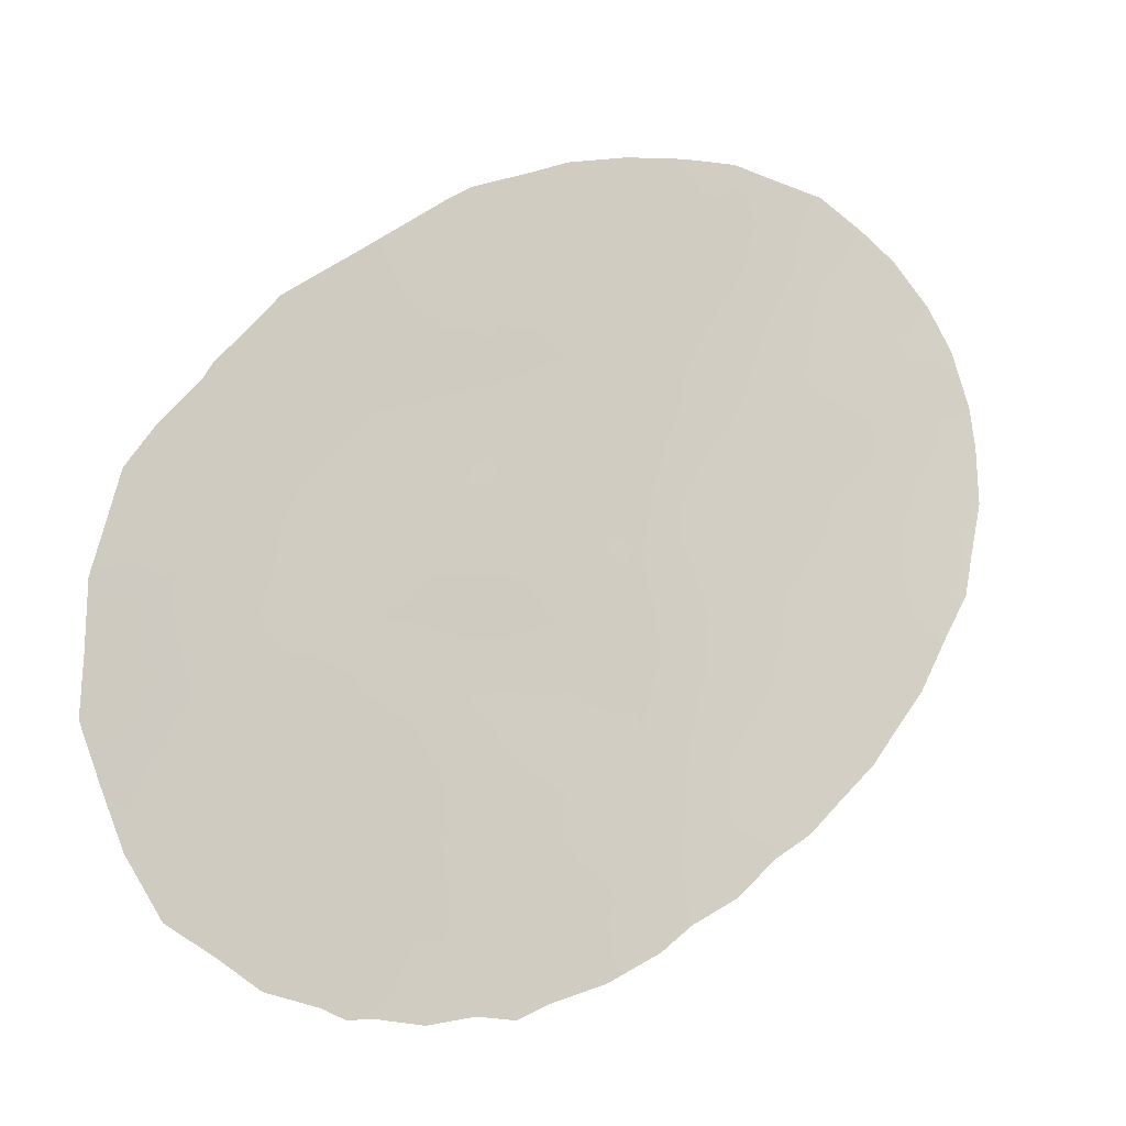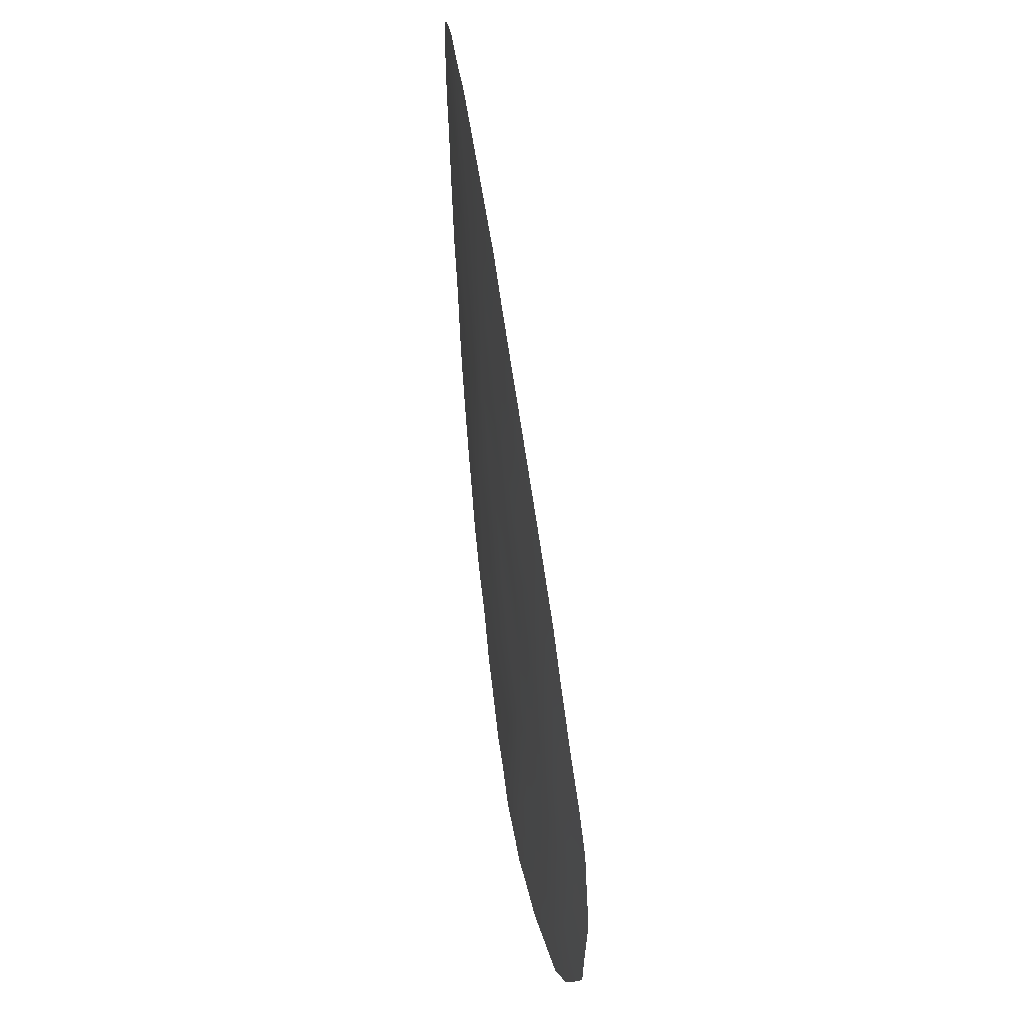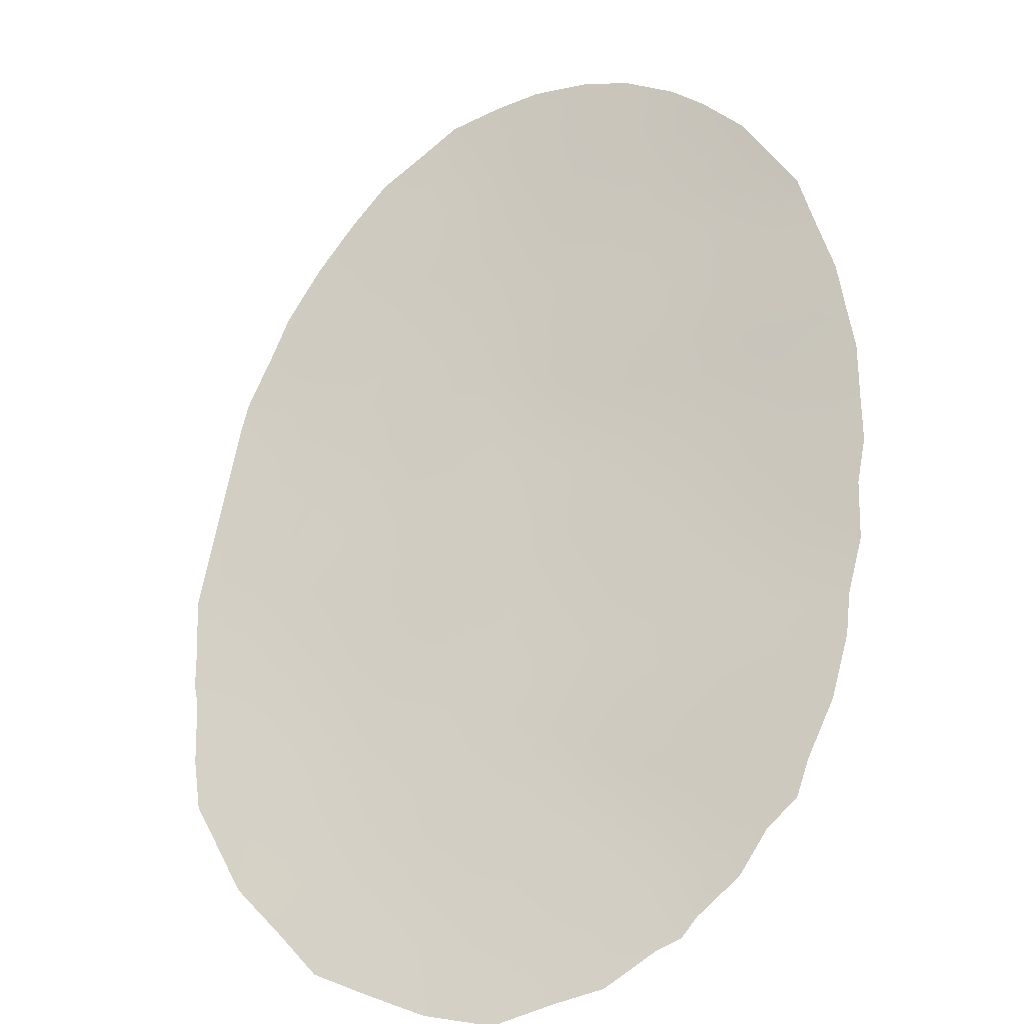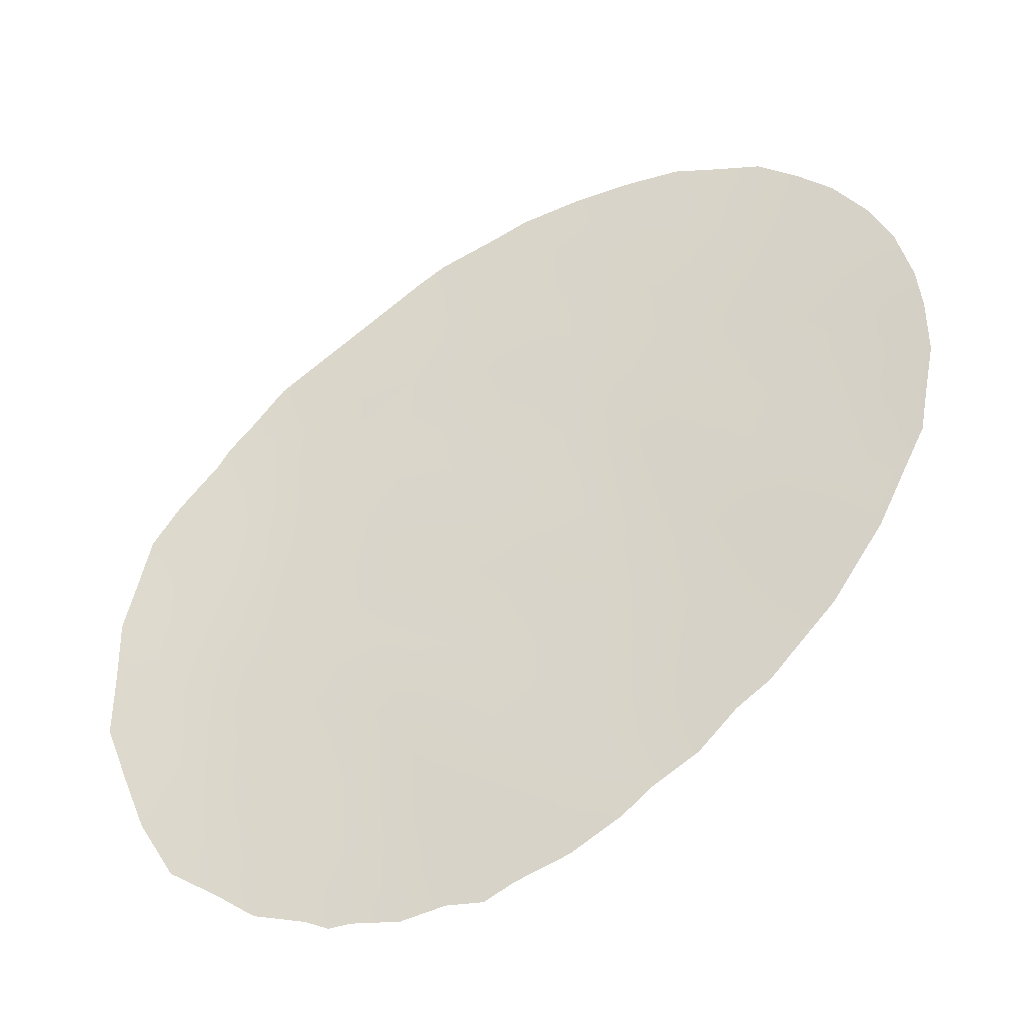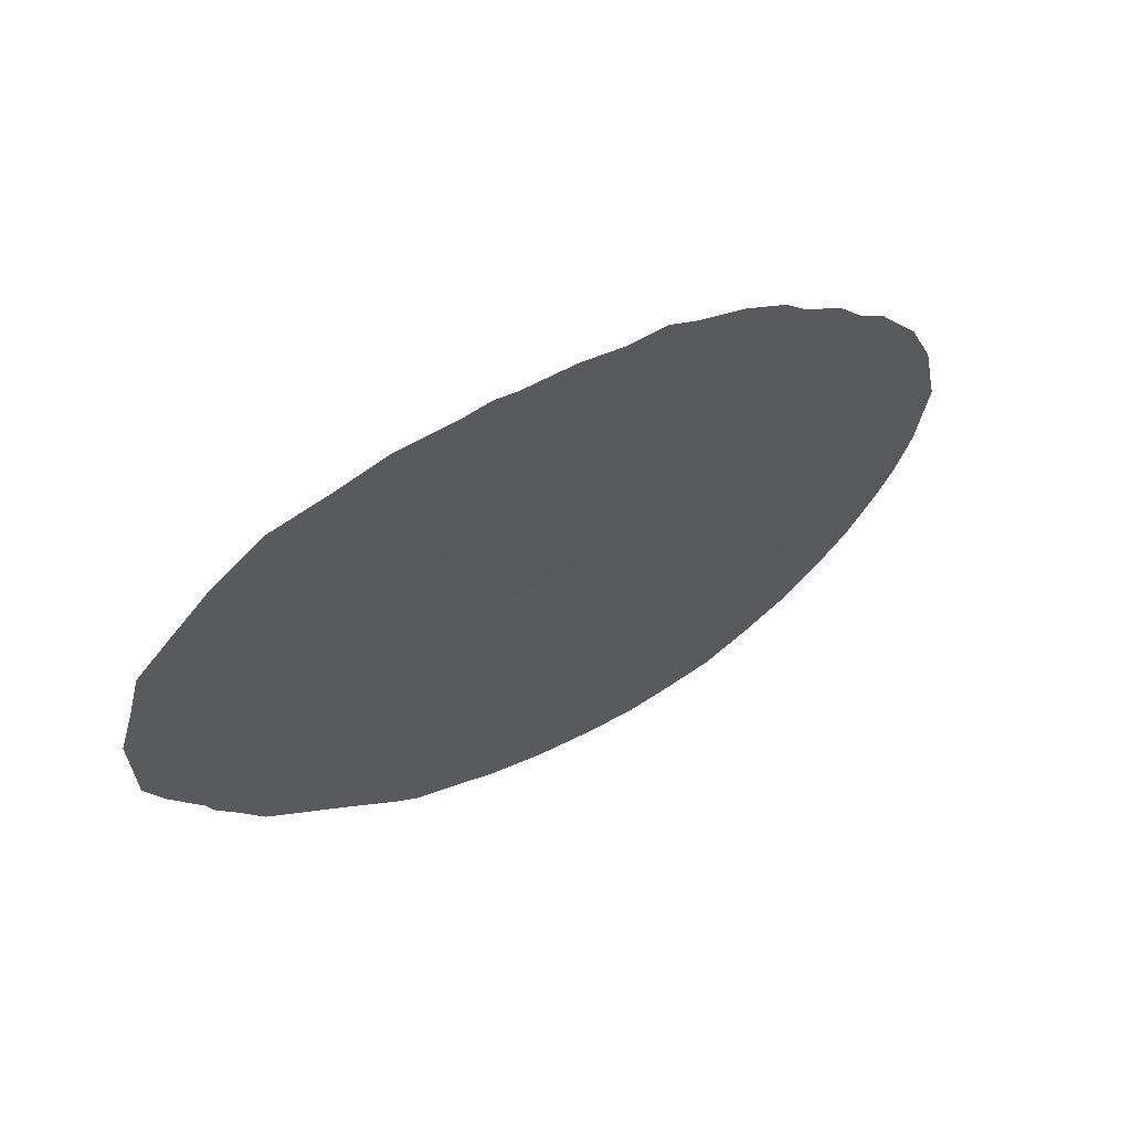
<metadata>
{"format":"obj","ext":"obj","renderer":"f3d","projection":"perspective","resolution":1024,"background":"white","views":[{"elev":-12.7,"azim":126.0,"up":"+Z"},{"elev":56.9,"azim":47.2,"up":"+Z"},{"elev":39.8,"azim":141.5,"up":"+Y"},{"elev":-34.6,"azim":166.0,"up":"+Z"},{"elev":-30.5,"azim":167.2,"up":"+Y"}]}
</metadata>
<code>
v 49.43 20.36 -17.96
v 46.39 22.43 -24.66
v 46.33 22.46 -26.76
v 46.43 22.41 -28.79
v 53.5 17.74 -21.23
v 54.95 16.89 -21.88
v 51.75 18.84 -20.6
v 45.16 23.36 -27.72
v 50.74 19.38 -29.89
v 49.46 20.25 -28.45
v 46.31 22.46 -19.79
v 44.02 24.18 -22.54
v 52.32 18.32 -29.21
v 47.76 21.41 -27.7
v 49.21 20.44 -30.77
v 54.34 17.17 -25.23
v 50.33 19.64 -26.42
v 47.69 21.45 -25.42
v 48.44 20.93 -23.31
v 46.78 22.15 -23.58
v 50.97 19.29 -21.31
v 52.04 18.61 -22.83
v 51.28 19.05 -27.87
v 55.55 16.47 -26.37
v 44.95 23.54 -25.85
v 45.25 23.27 -23.93
v 49.45 20.27 -24.88
v 51.9 18.54 -31.24
v 43.8 24.38 -24.52
v 53.9 17.45 -23.39
v 47.81 21.38 -29.81
v 55.02 16.71 -28.35
v 50.04 19.94 -19.94
v 56.57 15.87 -27.96
v 49.18 20.47 -21.5
v 48.26 21.1 -19.77
v 50.38 19.58 -31.94
v 52.8 18.12 -25.03
v 52.89 18.03 -27.24
v 54.09 17.26 -28.63
v 55.63 16.47 -24.25
v 51.24 19.17 -18.57
v 45.71 22.91 -22.03
v 51.12 19.2 -24.7
v 47.52 21.64 -17.98
v 47.43 21.66 -21.63
v 50.18 19.8 -23.1
v 54.83 16.77 -30.9
v 44.56 23.79 -20.53
v 45.46 23.06 -17.04
v 46.17 22.56 -16.82
v 43.14 24.89 -20.97
v 44.58 23.81 -27.38
v 53.24 17.68 -32.47
v 54.12 17.16 -32.23
v 44.88 23.57 -27.93
v 45.9 22.8 -29.25
v 49.03 20.53 -31.97
v 49.89 19.92 -32.33
v 43.68 24.5 -25.5
v 44.79 23.56 -17.62
v 52.85 17.91 -32.66
v 52.48 18.14 -32.63
v 51.68 18.66 -32.73
v 43.33 24.77 -24.66
v 43.23 24.85 -23.95
v 43.06 24.98 -22.87
v 46.91 22.05 -16.6
v 57 15.63 -27.93
v 56.11 16.24 -22.86
v 56.57 15.97 -23.65
v 53.01 18.09 -19.2
v 46.44 22.4 -29.7
v 50.31 19.79 -17.3
v 51.25 19.17 -17.73
v 49.71 20.19 -17.01
v 50.36 19.58 -32.62
v 50.96 19.16 -32.56
v 48.73 20.83 -16.75
v 54.26 17.32 -20.26
v 51.7 18.89 -18.07
v 47.75 21.44 -30.94
v 47.04 21.96 -30.42
v 55.25 16.73 -21.59
v 56.99 15.71 -25.56
v 55.42 16.63 -21.93
v 56.23 16 -30.07
v 56.99 15.68 -26.82
v 55.62 16.32 -31.16
v 48.23 21.12 -31.41
v 43.74 24.38 -19.03
v 46.32 22.47 -25.77
v 47 21.96 -26.17
v 46.93 22.02 -25.28
v 46.36 22.44 -27.78
v 47.08 21.92 -28.28
v 47.03 21.94 -27.22
v 44.04 24.17 -19.93
v 43.38 24.67 -19.87
v 43.83 24.35 -20.75
v 52.63 18.28 -20.95
v 53.26 17.91 -20.22
v 52.38 18.46 -19.91
v 47.81 21.37 -28.75
v 53.4 17.6 -31.6
v 51.95 18.67 -24.8
v 51.47 18.95 -25.42
v 52.18 18.49 -25.72
v 48.08 21.18 -24.31
v 47.6 21.55 -23.44
v 47.24 21.8 -24.44
v 51.32 19.06 -22.2
v 51.94 18.69 -21.66
v 51.55 18.88 -27.07
v 51.34 19 -26.27
v 50.81 19.35 -27.18
v 45.78 22.89 -28.26
v 45.43 23.16 -28.63
v 54.4 17.1 -27.64
v 53.8 17.48 -26.94
v 53.47 17.65 -27.93
v 49.81 20 -31.39
v 44.36 23.98 -25.26
v 52.81 18.15 -22.02
v 45.1 23.41 -24.85
v 44.5 23.85 -24.22
v 44.65 23.72 -23.25
v 49.89 19.96 -25.64
v 49.14 20.47 -25.7
v 49.3 20.35 -26.55
v 50.02 19.91 -21.47
v 49.67 20.14 -22.31
v 50.53 19.57 -22.24
v 52.62 18.07 -31.98
v 51.81 18.58 -32.15
v 50.29 19.73 -24.76
v 50.73 19.42 -25.53
v 43.83 24.34 -23.56
v 45.69 22.96 -25.34
v 45.64 22.99 -26.3
v 50.14 19.79 -29.21
v 50.99 19.23 -28.85
v 50.44 19.6 -28.15
v 49.93 19.92 -27.38
v 54.9 16.87 -24.75
v 54.85 16.92 -23.66
v 54.15 17.3 -24.4
v 53.68 17.61 -22.32
v 53.03 17.99 -23.13
v 52.45 18.34 -23.98
v 53.33 17.8 -24.2
v 46.78 22.15 -17.79
v 46.17 22.56 -17.46
v 45.71 22.93 -24.5
v 48.61 20.83 -25.09
v 48.43 20.95 -26.08
v 46.57 22.29 -21.8
v 46.27 22.52 -22.78
v 47.1 21.91 -22.6
v 47.34 21.74 -19.78
v 46.9 22.04 -20.77
v 47.82 21.4 -20.68
v 48.95 20.59 -24.12
v 53.65 17.59 -25.18
v 52.71 18.05 -30.95
v 52.89 17.95 -29.94
v 52.07 18.45 -30.22
v 49.96 19.92 -30.31
v 49.33 20.35 -29.68
v 51.53 18.85 -29.52
v 51.79 18.69 -28.52
v 46 22.7 -20.98
v 45.37 23.17 -20.23
v 45.13 23.35 -21.26
v 50.31 19.73 -20.74
v 49.58 20.22 -20.69
v 50.88 19.39 -20.22
v 51.56 18.92 -23.85
v 46 22.73 -23.73
v 44.87 23.54 -22.27
v 45.46 23.11 -23
v 46.96 22.02 -18.8
v 47.84 21.4 -18.86
v 55.7 16.45 -23.43
v 49.32 20.36 -23.2
v 49.81 20.03 -23.98
v 44.95 23.52 -26.84
v 45.67 22.97 -27.28
v 44.1 24.19 -26.53
v 54.5 17.13 -22.59
v 48.72 20.79 -20.65
v 49.16 20.51 -19.83
v 51.48 19.01 -19.55
v 50.58 19.58 -19.16
v 52.03 18.68 -18.96
v 48.81 20.7 -22.38
v 47.7 21.45 -26.61
v 48.44 20.94 -27.1
v 50.68 19.48 -23.89
v 51.3 18.97 -30.56
v 48.74 20.8 -18.93
v 49.65 20.2 -19.03
v 50.37 19.73 -18.22
v 48.6 20.84 -29.17
v 48.55 20.87 -28.11
v 55.21 16.57 -30.18
v 55.58 16.37 -29.15
v 47.35 21.75 -17.24
v 47.77 21.47 -16.62
v 48.89 20.71 -17.45
v 54.29 17.27 -21.54
v 54.81 16.99 -21.03
v 43.56 24.55 -21.75
v 43.06 24.95 -21.79
v 50.53 19.5 -30.96
v 54.89 16.85 -25.73
v 55.59 16.47 -25.31
v 49.15 20.46 -27.48
v 53.12 17.9 -26.12
v 52.22 18.45 -26.66
v 52.07 18.54 -27.58
v 54.2 17.14 -31.25
v 48.54 20.88 -30.23
v 45.45 23.09 -19.2
v 44.66 23.69 -19.6
v 48.36 21.07 -18.08
v 48.06 21.27 -17.32
v 53.75 17.44 -29.65
v 53.16 17.82 -28.92
v 47.94 21.29 -22.47
v 44.31 23.97 -21.51
v 46.15 22.57 -18.57
v 45.43 23.09 -18.12
v 48.32 21.06 -21.54
v 52.6 18.17 -28.22
v 56.3 16.1 -24.87
v 56.77 15.85 -24.58
v 55.28 16.69 -22.72
v 51.07 19.23 -23
v 53.65 17.69 -19.74
v 52.34 18.5 -18.63
v 47.1 21.91 -29.33
v 56.15 16.12 -27.1
v 56.27 16.09 -26
v 55.32 16.57 -27.36
v 55.89 16.23 -28.12
v 54.79 16.78 -31.72
v 48.56 20.89 -31.05
v 44.69 23.64 -18.67
v 56.27 16.01 -28.85
v 56.64 15.8 -28.95
v 54.12 17.3 -26
v 54.72 16.94 -26.67
v 44.26 23.96 -18.18
v 54.69 16.89 -29.39
v 53.55 17.54 -30.66
v 54.35 17.07 -30.32
v 51.11 19.08 -31.6
f 92 93 94
f 95 96 97
f 98 99 100
f 101 102 103
f 8 53 56
f 104 96 242
f 106 107 108
f 109 110 111
f 2 94 111
f 21 112 113
f 114 115 116
f 117 8 118
f 119 120 121
f 233 50 61
f 101 113 124
f 123 125 126
f 127 138 126
f 128 129 130
f 131 132 133
f 134 63 62
f 134 62 54
f 136 128 137
f 115 107 137
f 29 66 65
f 29 138 66
f 139 140 92
f 141 142 143
f 116 144 143
f 145 146 147
f 148 124 149
f 150 151 149
f 152 208 68
f 50 153 51
f 139 154 125
f 155 156 129
f 157 158 159
f 160 161 162
f 155 163 109
f 147 151 164
f 165 166 167
f 168 141 169
f 142 170 171
f 172 173 174
f 131 175 176
f 21 177 175
f 150 178 106
f 2 179 154
f 180 127 181
f 182 160 183
f 41 71 184
f 185 163 186
f 165 134 105
f 140 187 188
f 187 25 189
f 95 188 117
f 148 190 211
f 191 176 192
f 177 193 194
f 193 103 195
f 185 132 196
f 4 57 73
f 156 197 198
f 136 199 186
f 200 167 170
f 201 192 202
f 42 75 203
f 210 1 76
f 93 97 197
f 104 204 205
f 37 77 78
f 42 81 75
f 200 215 258
f 216 217 145
f 144 130 218
f 220 219 108
f 220 114 221
f 37 59 77
f 204 223 169
f 31 83 82
f 173 224 225
f 226 210 227
f 45 227 208
f 228 229 166
f 238 190 146
f 218 198 205
f 6 84 212
f 29 65 60
f 203 202 194
f 158 181 179
f 161 172 157
f 230 159 110
f 231 100 213
f 232 182 152
f 174 231 180
f 232 233 224
f 162 234 191
f 221 171 235
f 236 85 237
f 226 183 201
f 238 184 70
f 6 238 86
f 133 239 112
f 72 102 240
f 6 86 84
f 195 72 241
f 234 230 196
f 31 242 83
f 178 239 199
f 243 245 246
f 168 122 215
f 28 258 135
f 15 223 248
f 15 248 58
f 235 229 121
f 225 249 91
f 246 207 250
f 250 87 251
f 34 69 88
f 217 244 236
f 252 164 219
f 253 119 245
f 253 216 252
f 249 233 61
f 249 61 254
f 91 249 254
f 2 92 94
f 92 3 93
f 94 93 18
f 3 95 97
f 95 4 96
f 97 96 14
f 49 98 100
f 100 99 52
f 7 101 103
f 101 5 102
f 103 102 72
f 31 104 242
f 104 14 96
f 242 96 4
f 54 105 134
f 55 105 54
f 38 106 108
f 106 44 107
f 108 107 115
f 18 109 111
f 109 19 110
f 111 110 20
f 20 2 111
f 111 94 18
f 7 21 113
f 113 112 22
f 23 114 116
f 116 115 17
f 56 118 8
f 4 117 57
f 118 57 117
f 40 119 121
f 121 120 39
f 122 58 59
f 58 122 15
f 37 122 59
f 60 123 29
f 123 189 25
f 189 123 60
f 5 101 124
f 101 7 113
f 124 113 22
f 29 123 126
f 123 25 125
f 126 125 26
f 26 127 126
f 127 12 138
f 126 138 29
f 17 128 130
f 128 27 129
f 21 131 133
f 131 35 132
f 133 132 47
f 63 134 135
f 134 28 135
f 135 64 63
f 44 136 137
f 136 27 128
f 137 128 17
f 17 115 137
f 137 107 44
f 67 138 12
f 138 67 66
f 2 139 92
f 139 25 140
f 92 140 3
f 10 141 143
f 141 9 142
f 143 142 23
f 23 116 143
f 116 17 144
f 143 144 10
f 16 145 147
f 145 41 146
f 147 146 30
f 30 148 149
f 148 5 124
f 149 124 22
f 22 150 149
f 150 38 151
f 149 151 30
f 152 45 208
f 153 152 68
f 153 68 51
f 25 139 125
f 139 2 154
f 125 154 26
f 27 155 129
f 155 18 156
f 129 156 130
f 46 157 159
f 157 43 158
f 159 158 20
f 36 160 162
f 160 11 161
f 162 161 46
f 18 155 109
f 155 27 163
f 109 163 19
f 16 147 164
f 147 30 151
f 164 151 38
f 28 165 167
f 165 256 166
f 167 166 13
f 15 168 169
f 168 9 141
f 169 141 10
f 23 142 171
f 142 9 170
f 171 170 13
f 43 172 174
f 172 11 173
f 174 173 49
f 35 131 176
f 131 21 175
f 176 175 33
f 21 7 177
f 175 177 33
f 38 150 106
f 150 22 178
f 106 178 44
f 2 20 179
f 154 179 26
f 43 180 181
f 180 12 127
f 181 127 26
f 45 182 183
f 182 11 160
f 183 160 36
f 184 71 70
f 47 185 186
f 185 19 163
f 186 163 27
f 256 165 105
f 165 28 134
f 3 140 188
f 140 25 187
f 188 187 8
f 8 187 53
f 189 53 187
f 4 95 117
f 95 3 188
f 117 188 8
f 5 148 211
f 148 30 190
f 211 190 6
f 36 191 192
f 191 35 176
f 192 176 33
f 33 177 194
f 177 7 193
f 194 193 42
f 42 193 195
f 193 7 103
f 195 103 72
f 19 185 196
f 185 47 132
f 196 132 35
f 130 156 198
f 156 18 197
f 198 197 14
f 27 136 186
f 136 44 199
f 186 199 47
f 9 200 170
f 200 28 167
f 170 167 13
f 1 201 202
f 201 36 192
f 202 192 33
f 203 75 74
f 1 203 74
f 1 74 76
f 18 93 197
f 93 3 97
f 197 97 14
f 14 104 205
f 104 31 204
f 205 204 10
f 32 255 207
f 207 206 87
f 208 209 68
f 79 210 76
f 212 211 6
f 5 211 80
f 212 80 211
f 12 213 67
f 214 67 213
f 28 200 258
f 200 9 215
f 78 258 37
f 16 216 145
f 216 24 217
f 145 217 41
f 10 144 218
f 144 17 130
f 219 39 120
f 115 220 108
f 220 39 219
f 108 219 38
f 39 220 221
f 220 115 114
f 221 114 23
f 48 257 222
f 222 256 105
f 222 105 55
f 222 247 48
f 247 222 55
f 10 204 169
f 204 31 223
f 169 223 15
f 49 173 225
f 173 11 224
f 225 224 249
f 45 226 227
f 226 1 210
f 227 210 79
f 227 209 208
f 209 227 79
f 40 228 255
f 228 256 257
f 256 228 166
f 228 40 229
f 166 229 13
f 41 184 146
f 146 190 30
f 10 218 205
f 218 130 198
f 205 198 14
f 42 203 194
f 203 1 202
f 194 202 33
f 20 158 179
f 158 43 181
f 179 181 26
f 46 161 157
f 161 11 172
f 157 172 43
f 19 230 110
f 230 46 159
f 110 159 20
f 12 231 213
f 231 49 100
f 213 100 52
f 214 213 52
f 153 232 152
f 232 11 182
f 152 182 45
f 43 174 180
f 174 49 231
f 180 231 12
f 11 232 224
f 232 153 233
f 224 233 249
f 36 162 191
f 162 46 234
f 191 234 35
f 39 221 235
f 221 23 171
f 235 171 13
f 41 236 71
f 237 71 236
f 1 226 201
f 226 45 183
f 201 183 36
f 6 190 238
f 238 146 184
f 238 70 86
f 21 133 112
f 133 47 239
f 112 239 22
f 5 80 102
f 240 102 80
f 42 195 81
f 241 81 195
f 35 234 196
f 234 46 230
f 196 230 19
f 73 242 4
f 242 73 83
f 44 178 199
f 178 22 239
f 199 239 47
f 243 88 244
f 88 243 34
f 24 243 244
f 85 244 88
f 34 243 246
f 243 24 245
f 246 245 32
f 9 168 215
f 168 15 122
f 215 122 37
f 258 78 135
f 64 135 78
f 247 89 48
f 89 206 48
f 206 89 87
f 223 82 248
f 82 223 31
f 90 248 82
f 248 90 58
f 39 235 121
f 235 13 229
f 121 229 40
f 49 225 98
f 98 225 91
f 99 98 91
f 34 246 250
f 246 32 207
f 250 207 87
f 34 250 251
f 251 69 34
f 41 217 236
f 217 24 244
f 236 244 85
f 120 252 219
f 252 16 164
f 219 164 38
f 24 253 245
f 253 120 119
f 245 119 32
f 120 253 252
f 253 24 216
f 252 216 16
f 233 153 50
f 255 206 207
f 257 256 222
f 228 257 255
f 258 215 37
f 40 255 32
f 40 32 119
f 206 255 257
f 48 206 257

</code>
